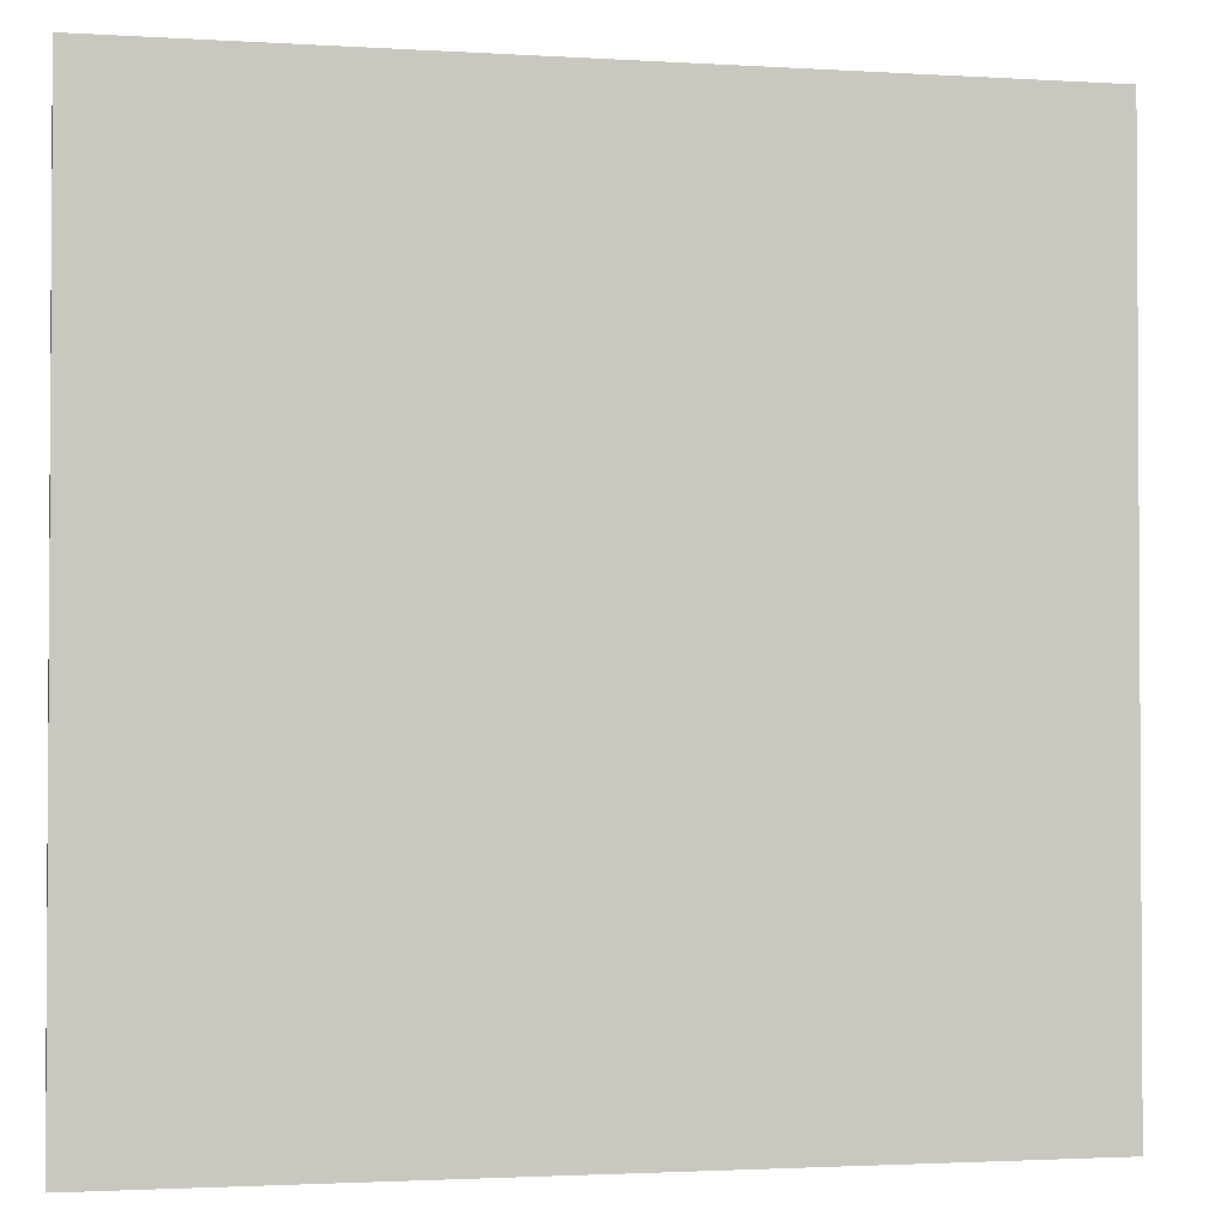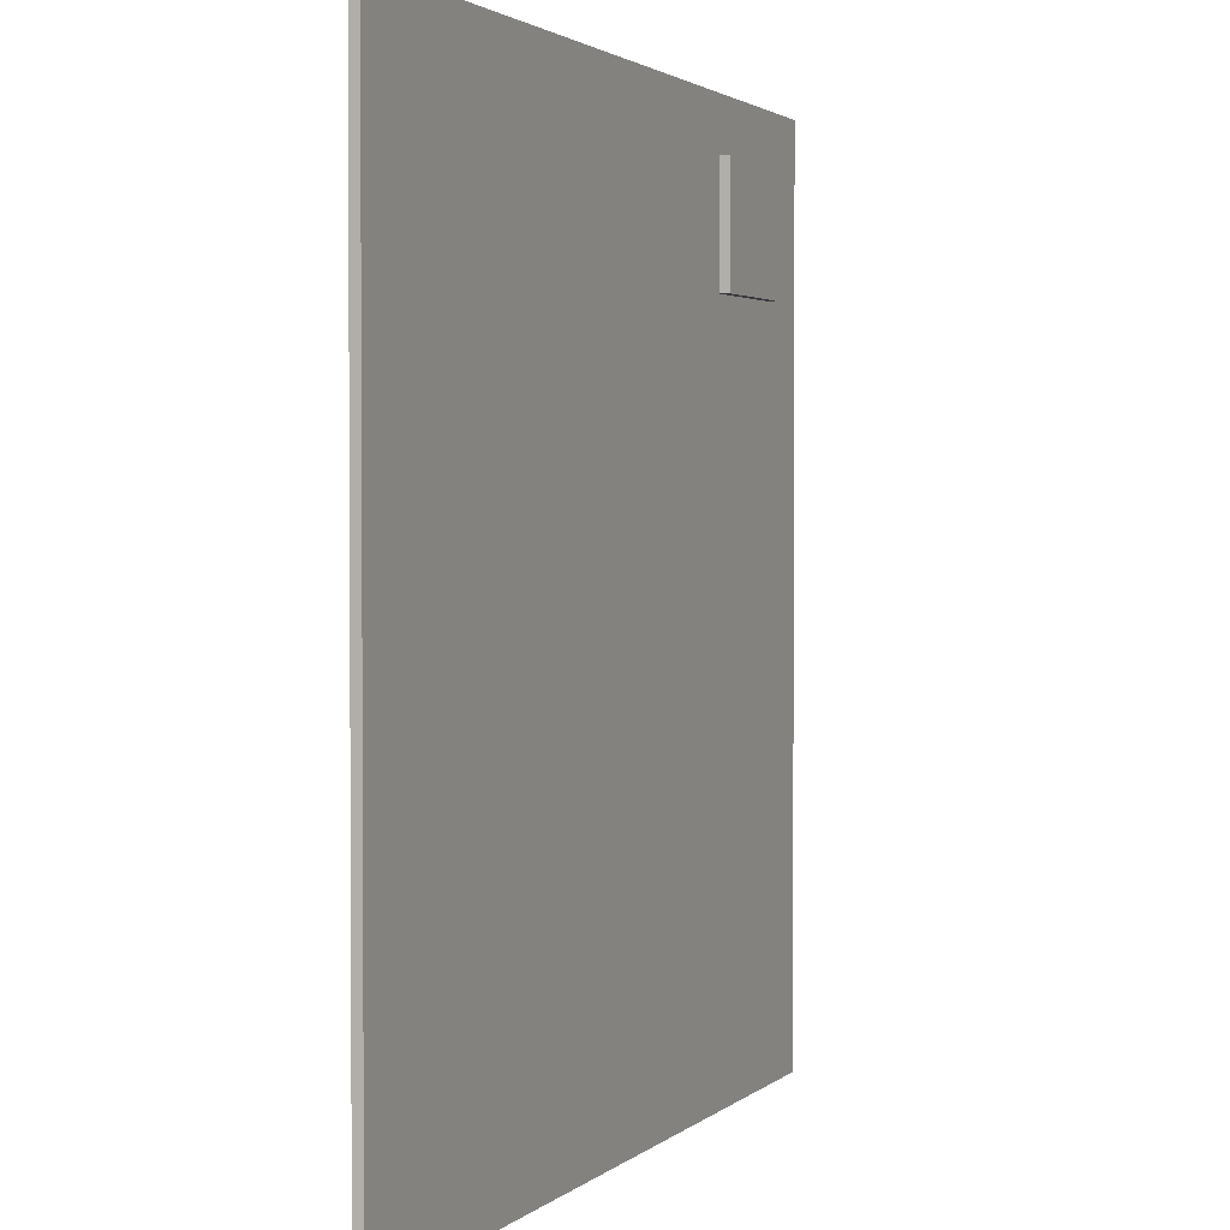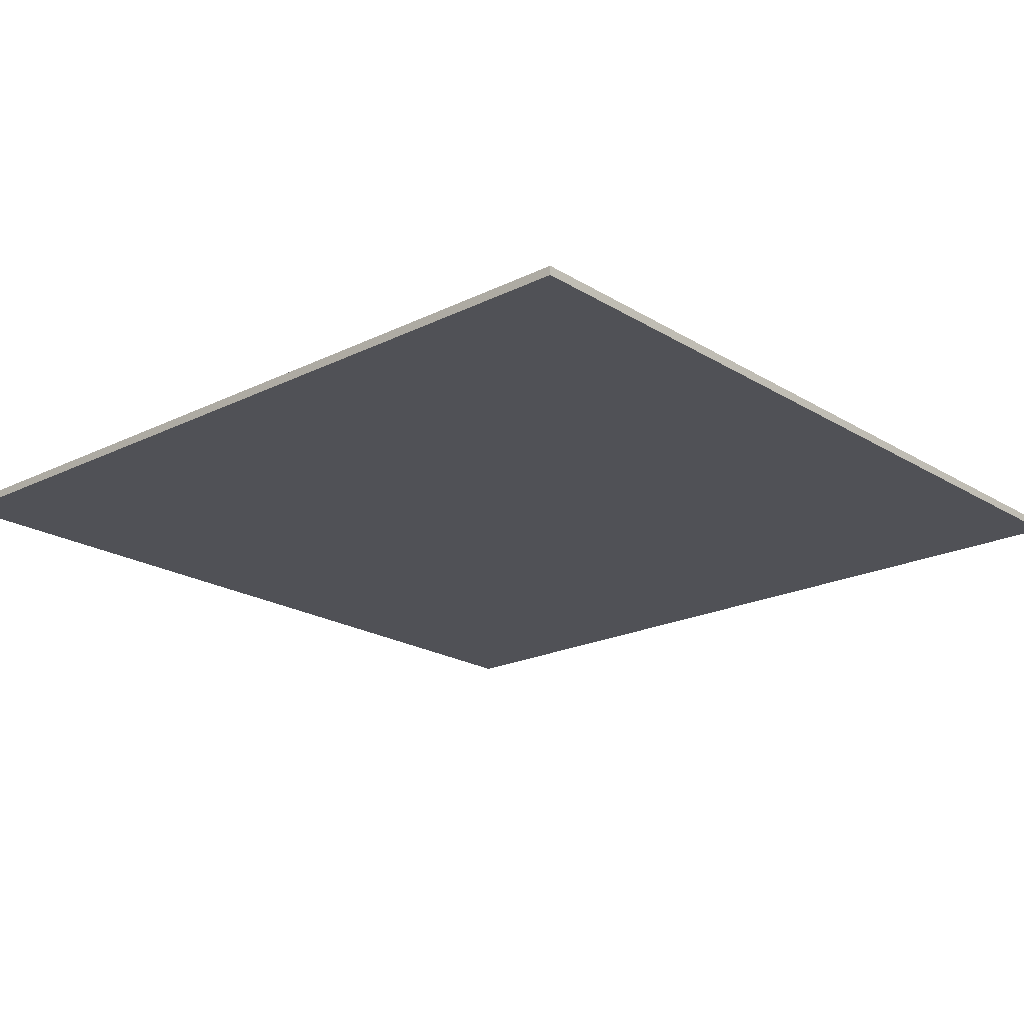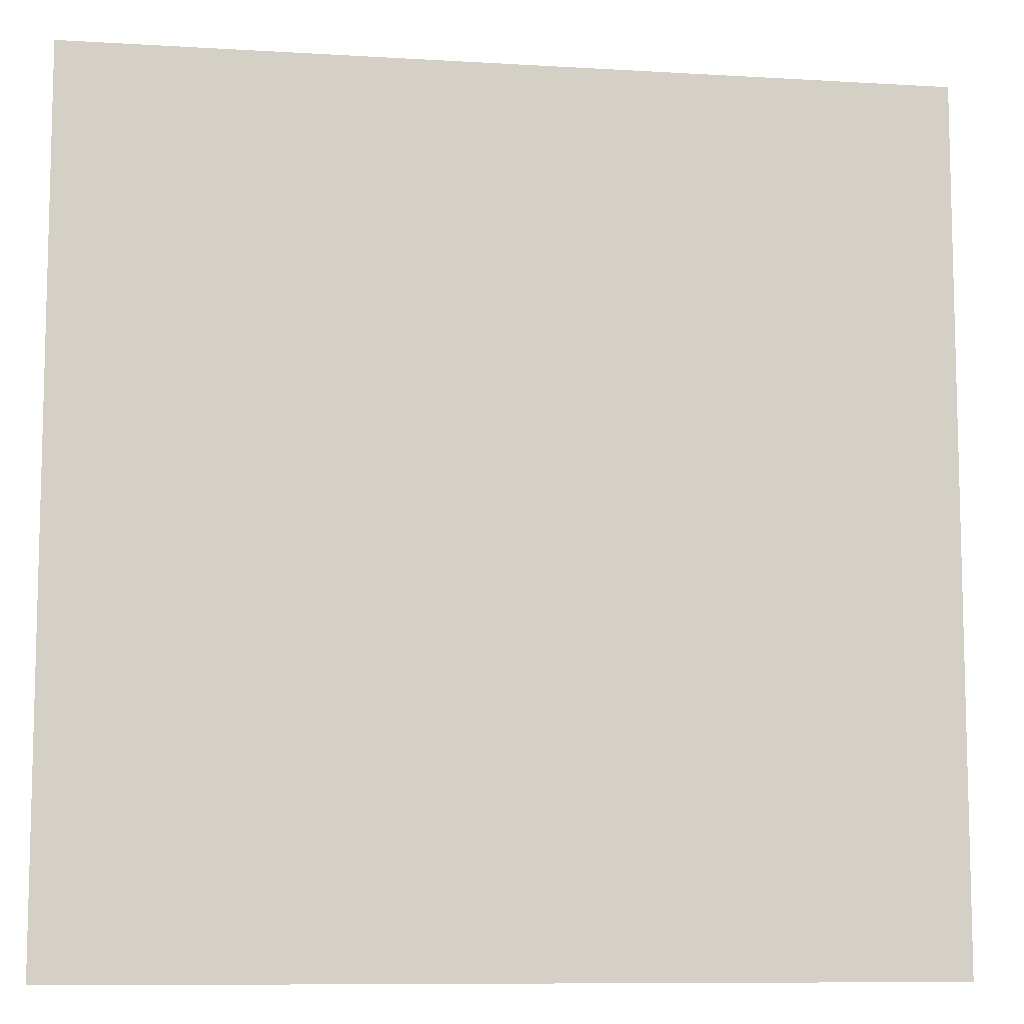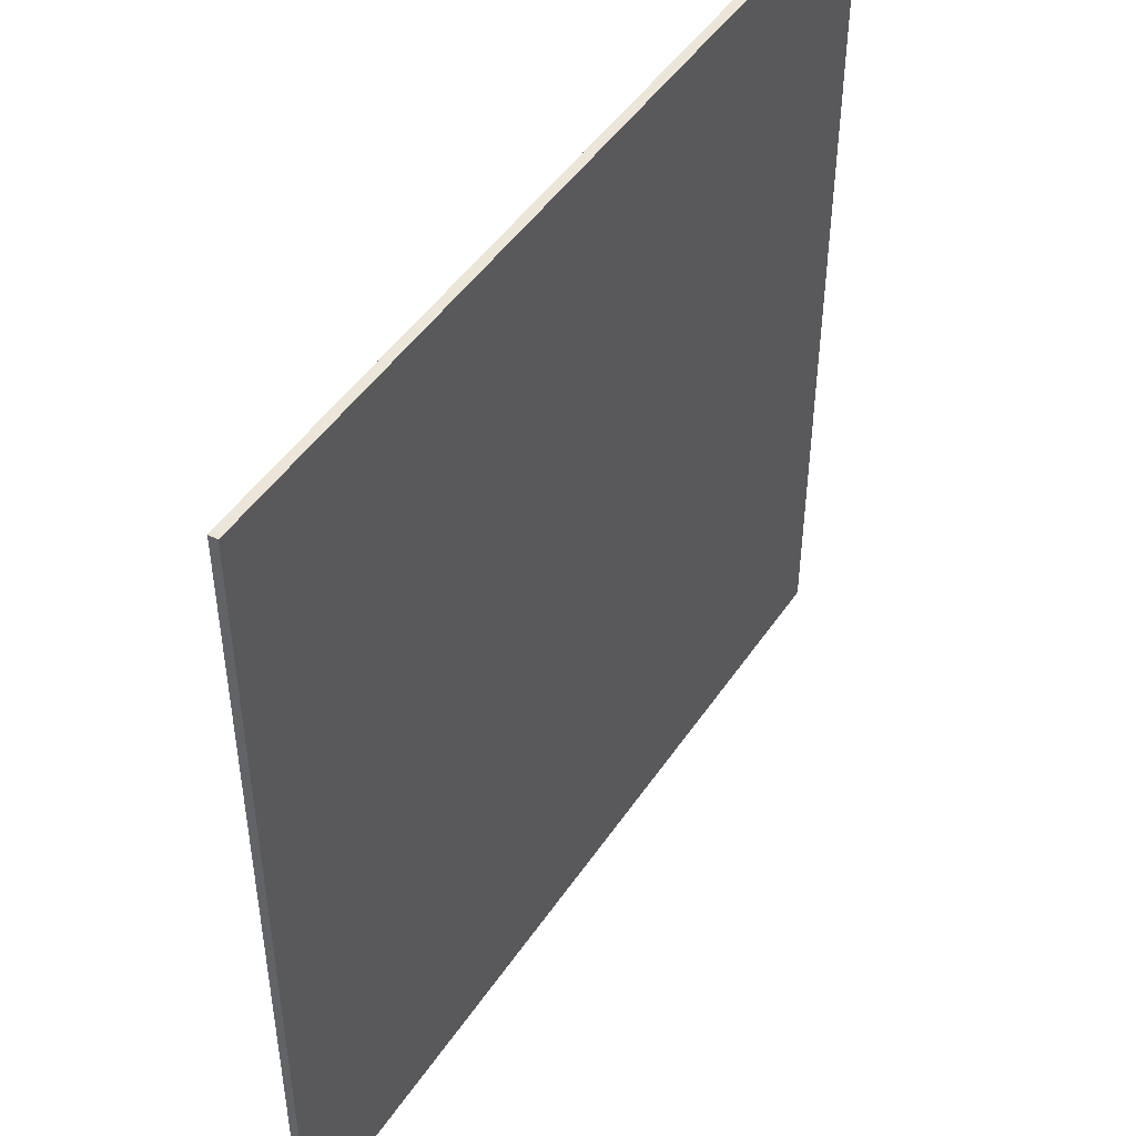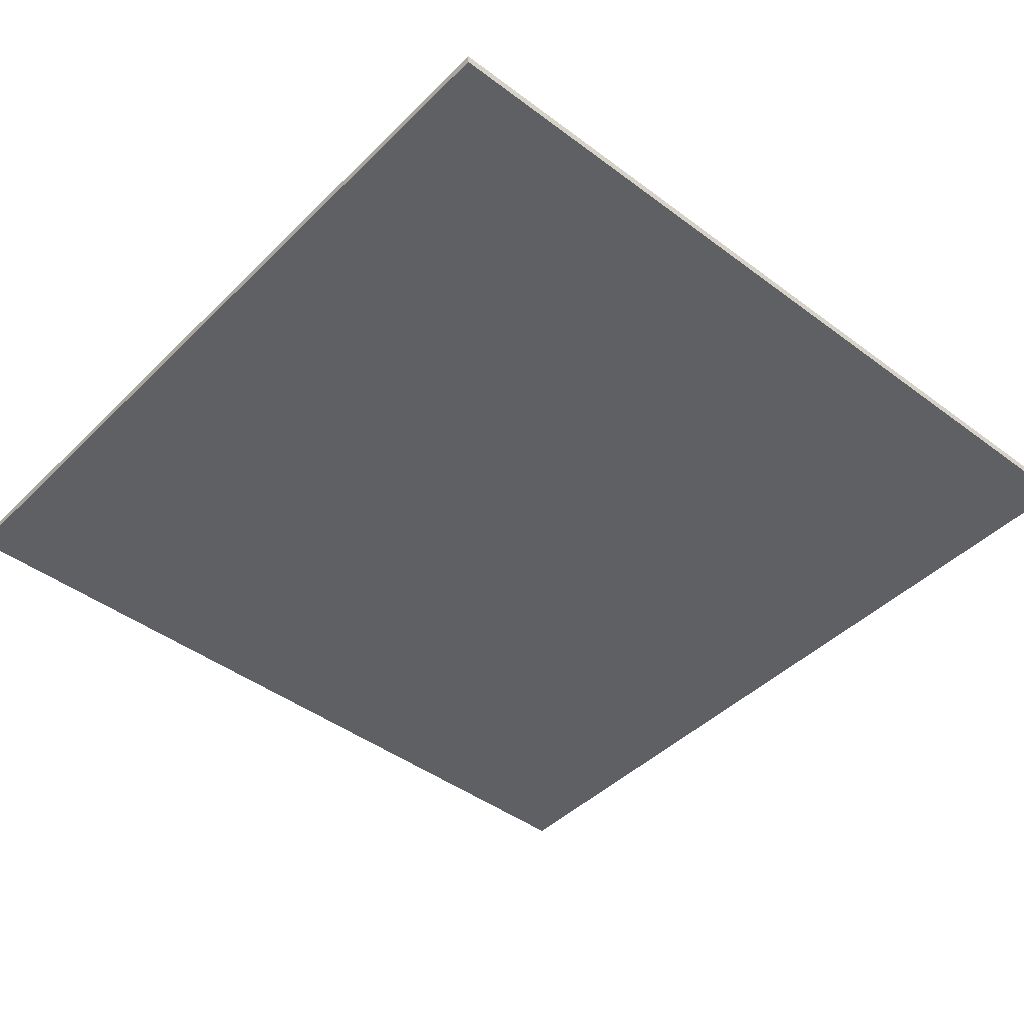
<metadata>
{"format":"obj","ext":"obj","renderer":"f3d","projection":"perspective","resolution":1024,"background":"white","views":[{"elev":-2.0,"azim":-12.5,"up":"+Z"},{"elev":2.1,"azim":112.1,"up":"+Z"},{"elev":-20.5,"azim":-138.1,"up":"+Y"},{"elev":-9.2,"azim":-9.0,"up":"+Z"},{"elev":47.6,"azim":-57.7,"up":"+Z"},{"elev":-44.1,"azim":-41.2,"up":"+Y"}]}
</metadata>
<code>
o Cube
v -6.74 0.0692 6.74
v -6.74 -0.0692 6.74
v -6.74 0.0692 -6.74
v -6.74 -0.0692 -6.74
v 6.74 0.0692 6.74
v 6.74 -0.0692 6.74
v 6.74 0.0692 -6.74
v 6.74 -0.0692 -6.74
v -3.659 0.0692 4.109
v -5.534 0.0692 4.127
v -5.555 0.0692 5.913
v -3.662 0.0692 5.926
v -3.659 0.2213 4.109
v -5.534 0.2213 4.127
v -5.555 0.2213 5.913
v -3.662 0.2213 5.926
f 1 12 11
f 3 8 4
f 7 6 8
f 2 8 6
f 1 4 2
f 5 2 6
f 12 15 11
f 10 9 3
f 16 14 15
f 10 13 9
f 9 16 12
f 11 14 10
f 1 5 12
f 3 7 8
f 7 5 6
f 2 4 8
f 1 3 4
f 5 1 2
f 12 16 15
f 9 12 5
f 5 7 9
f 7 3 9
f 3 1 10
f 1 11 10
f 16 13 14
f 10 14 13
f 9 13 16
f 11 15 14

</code>
